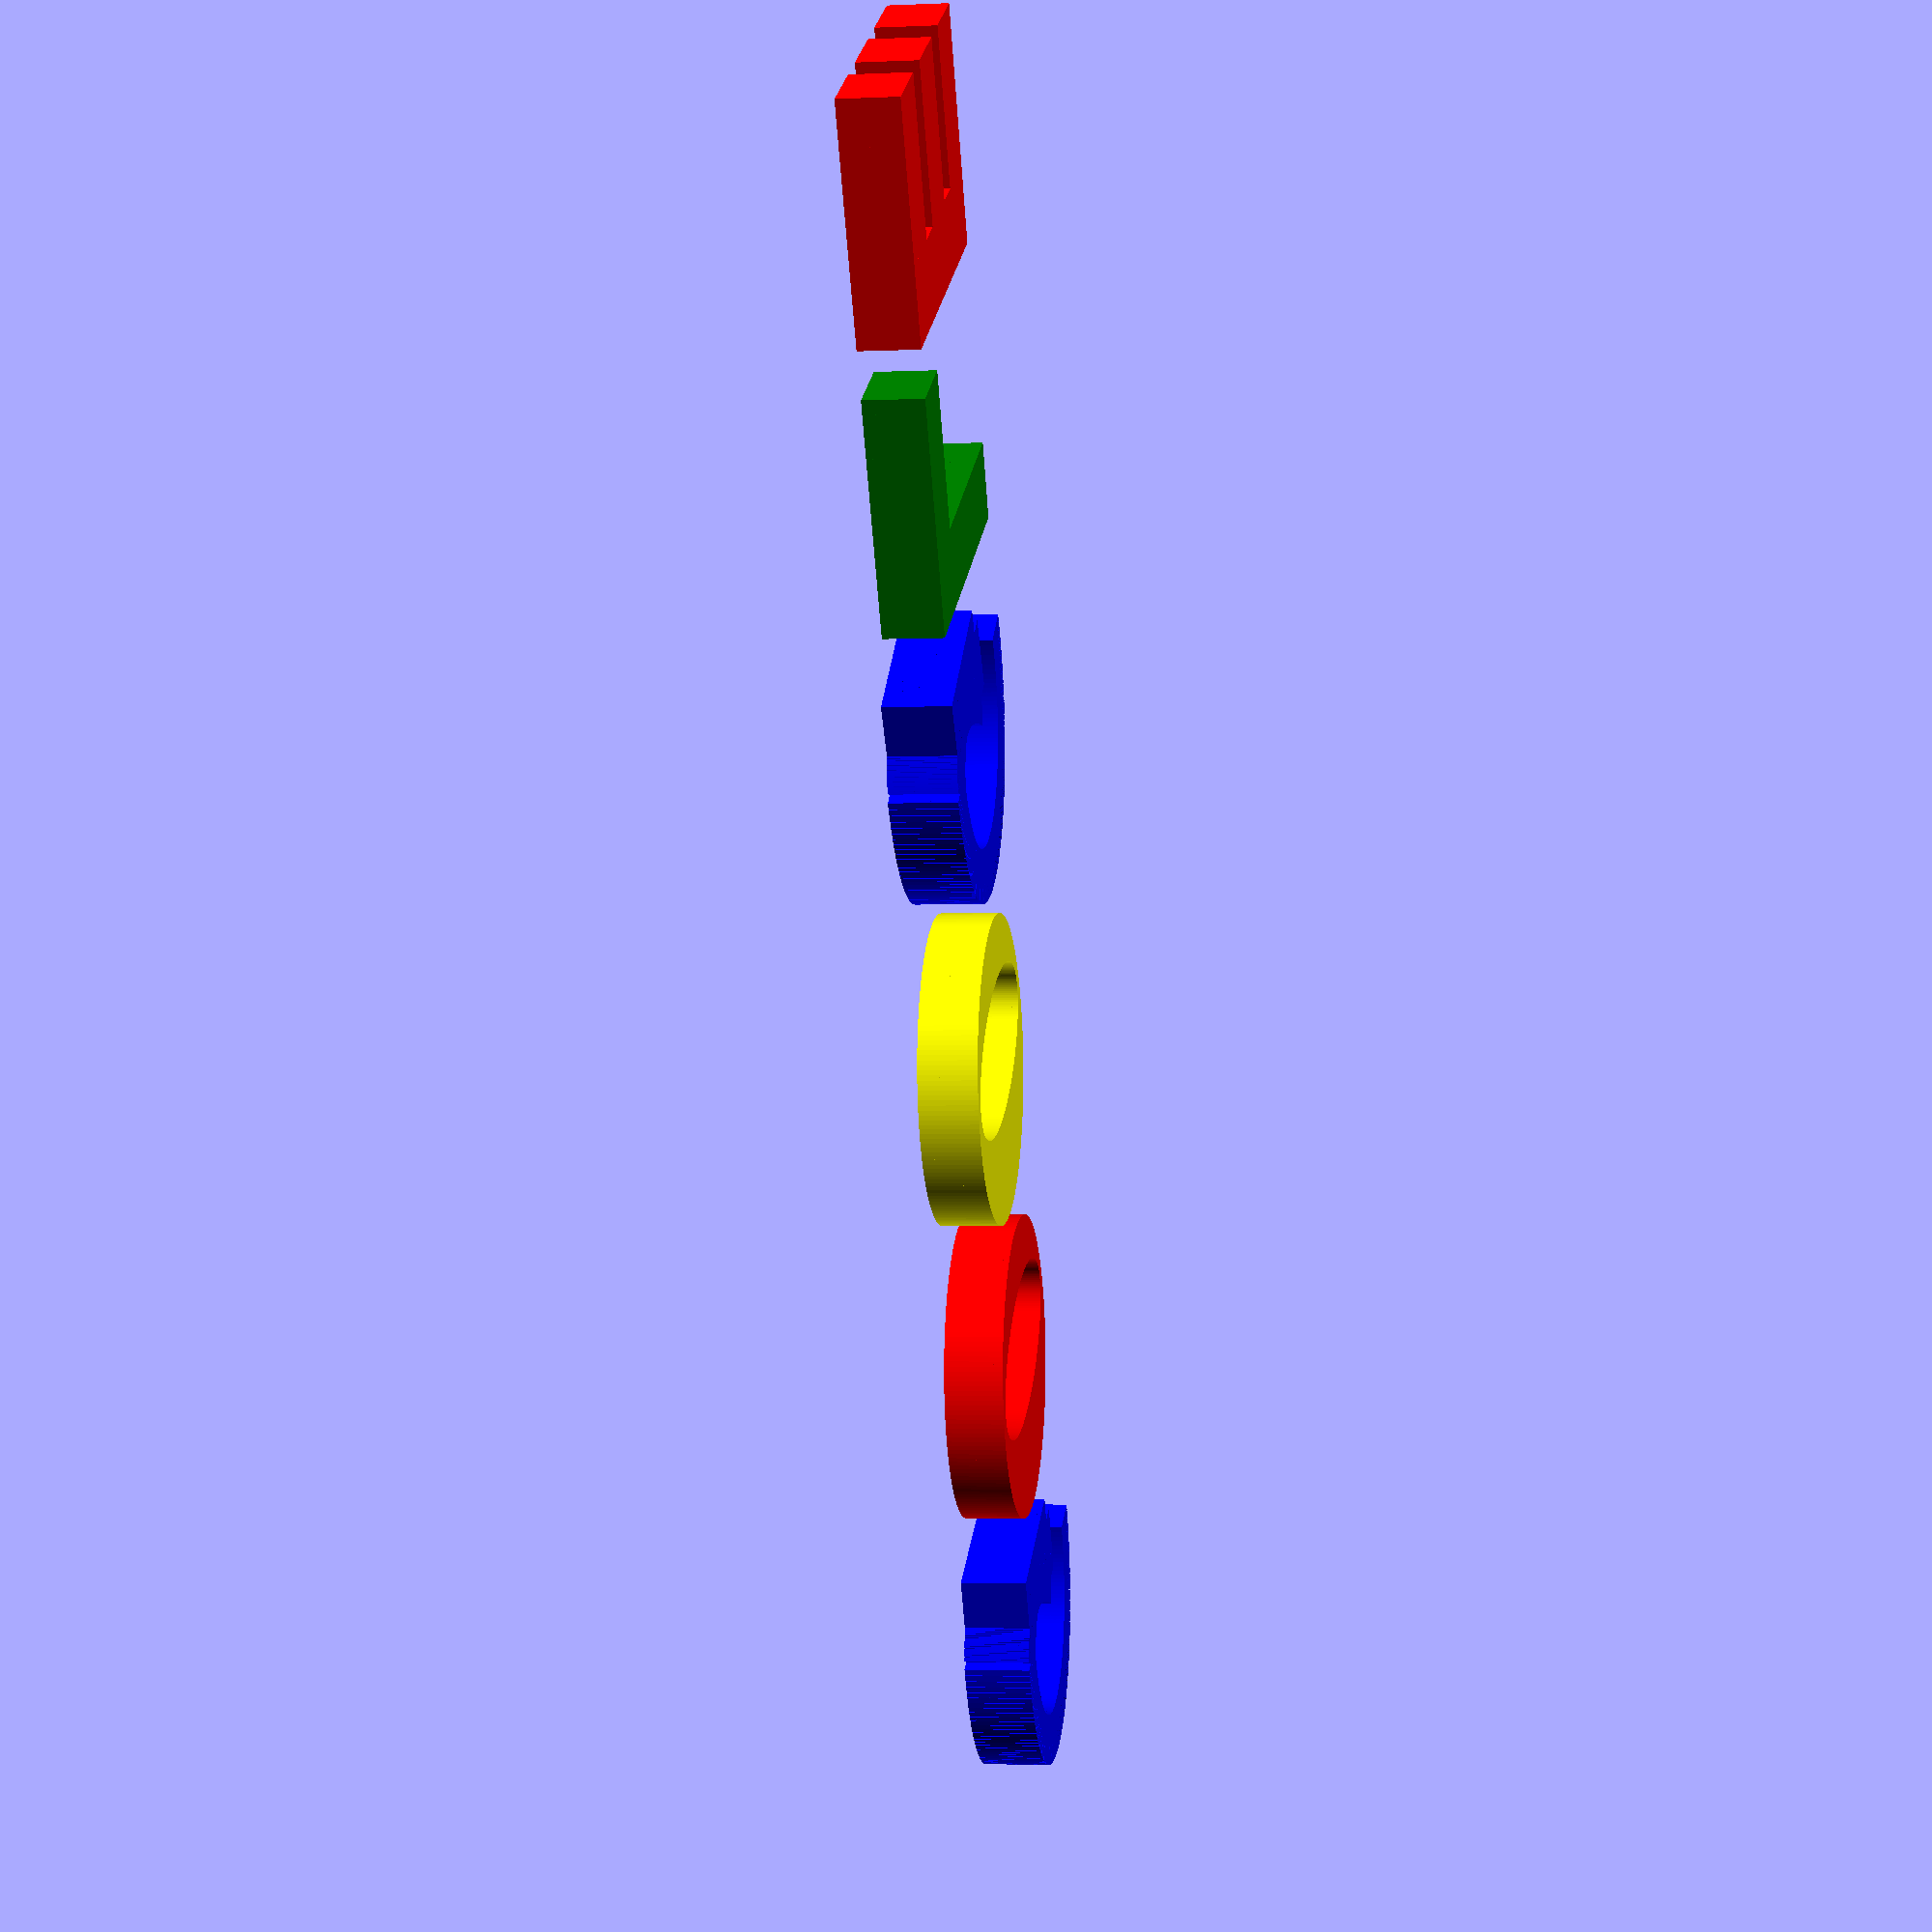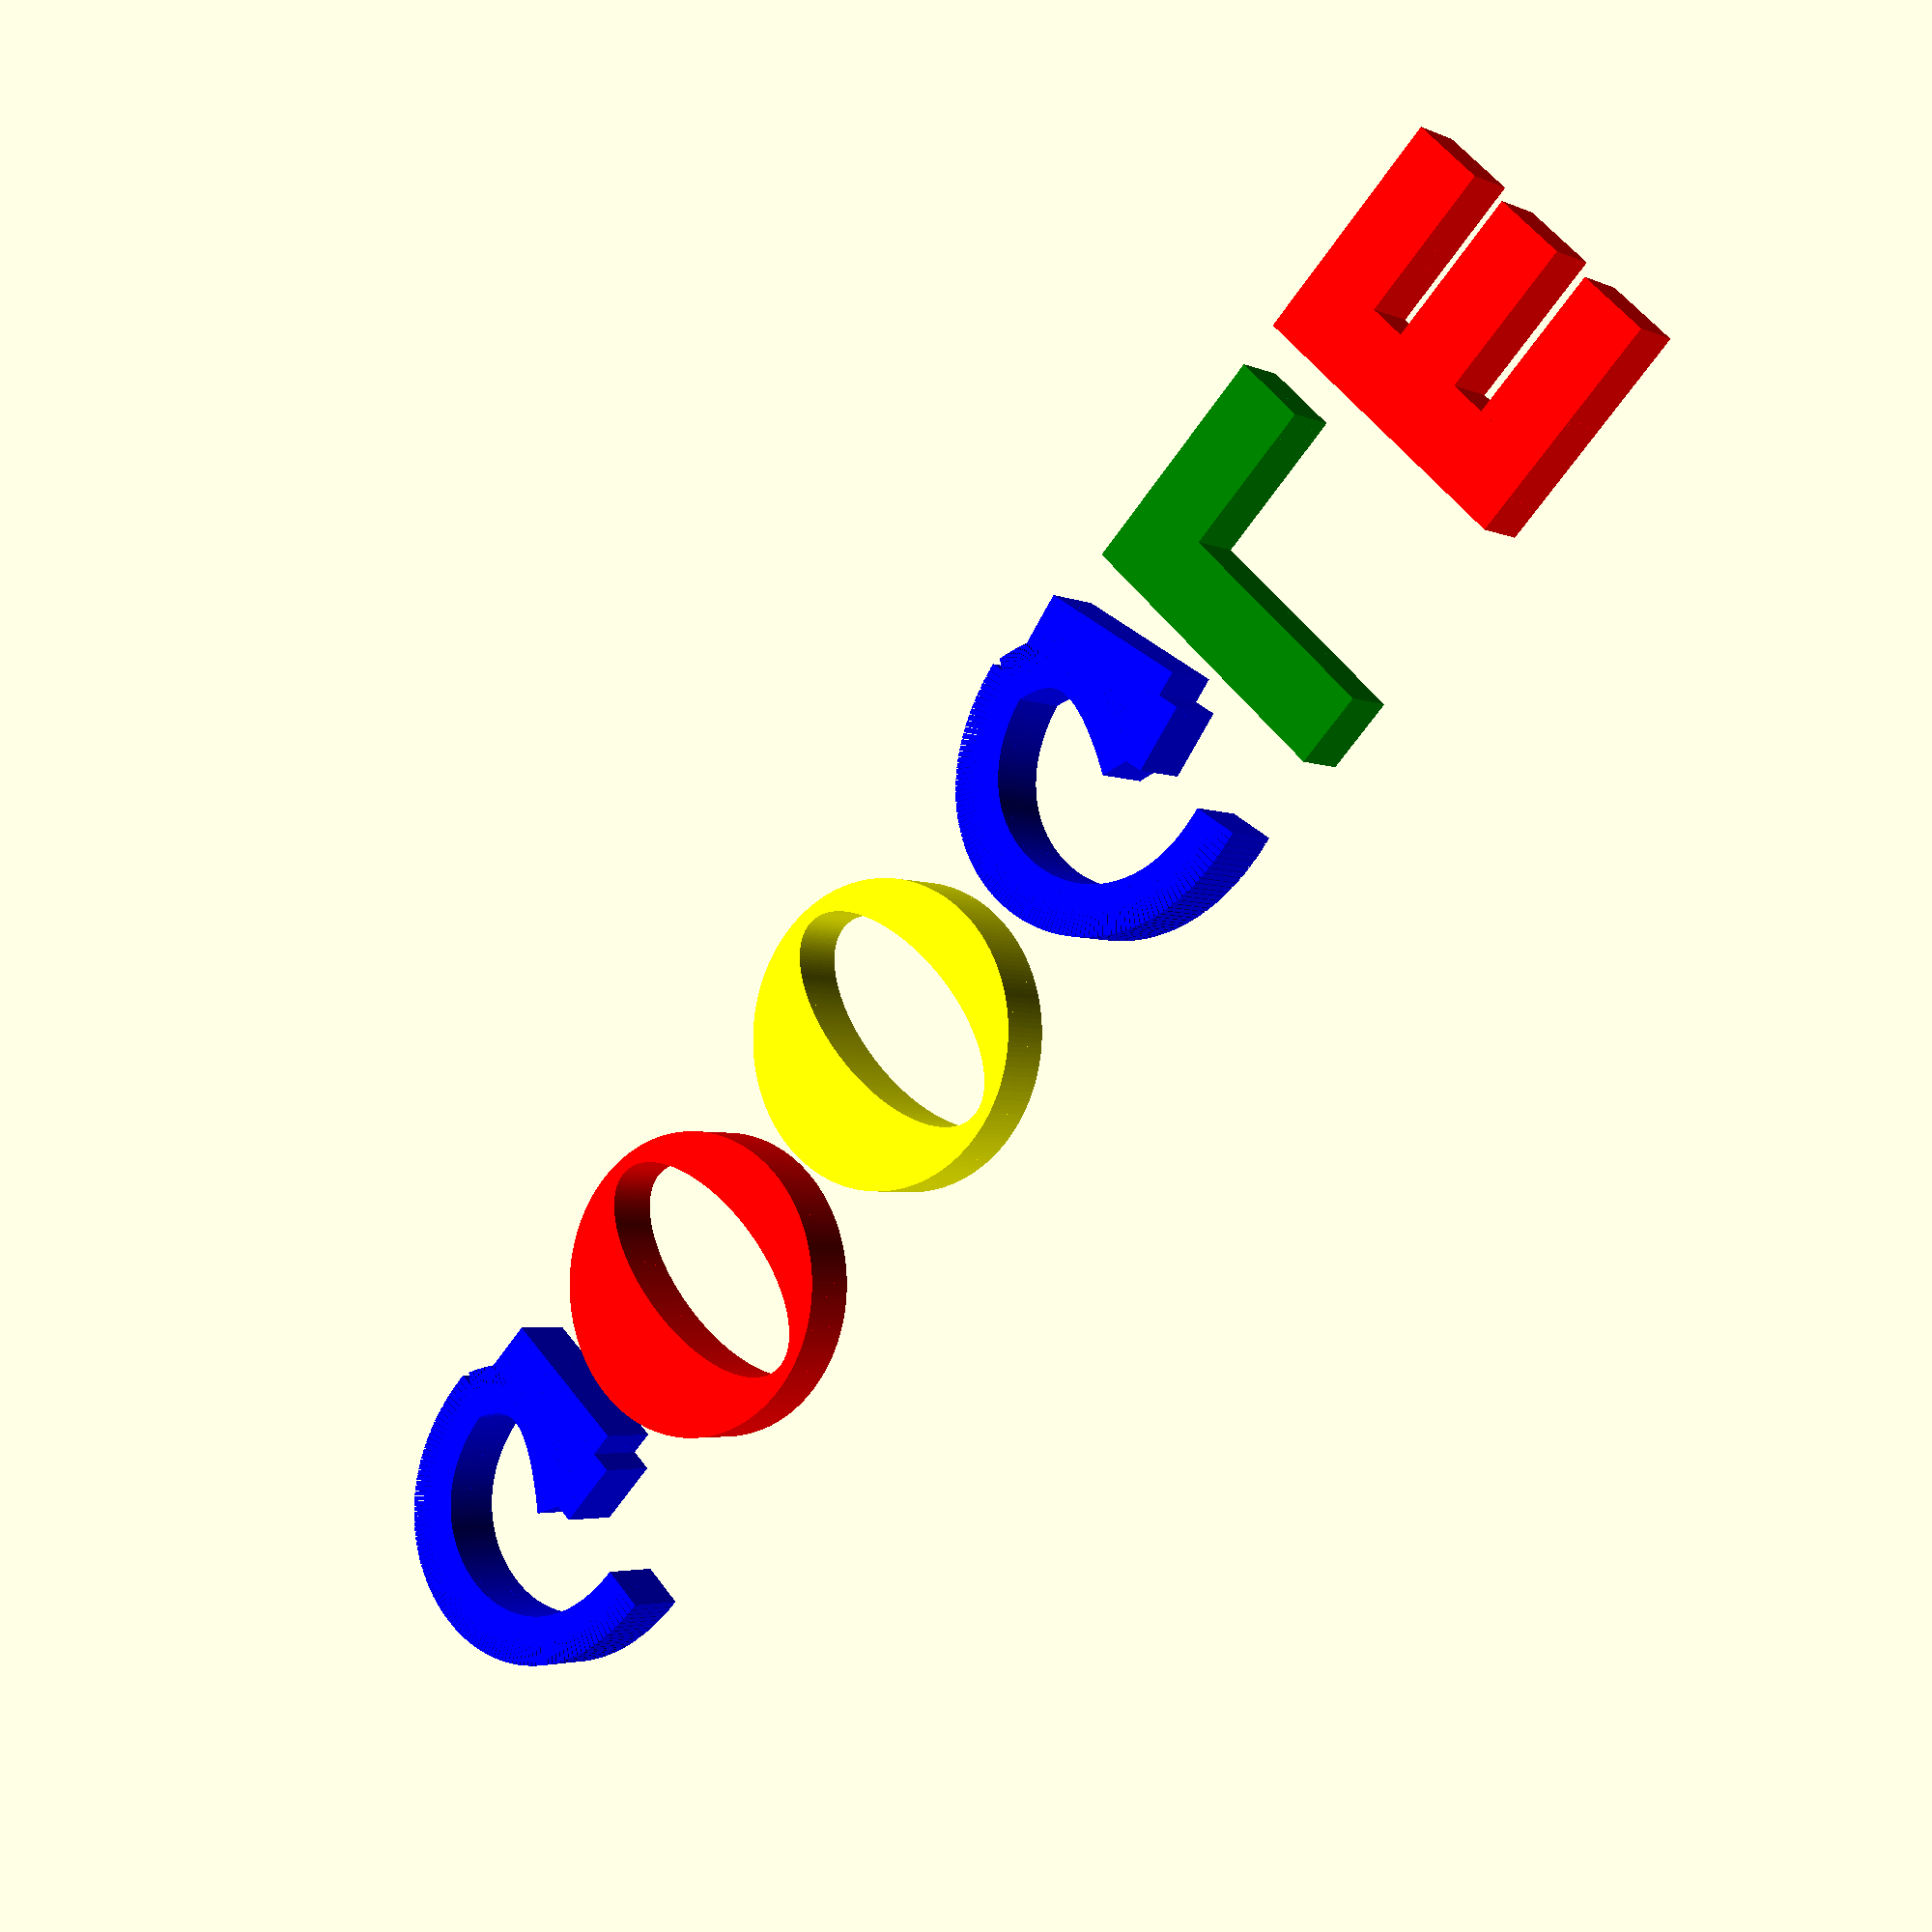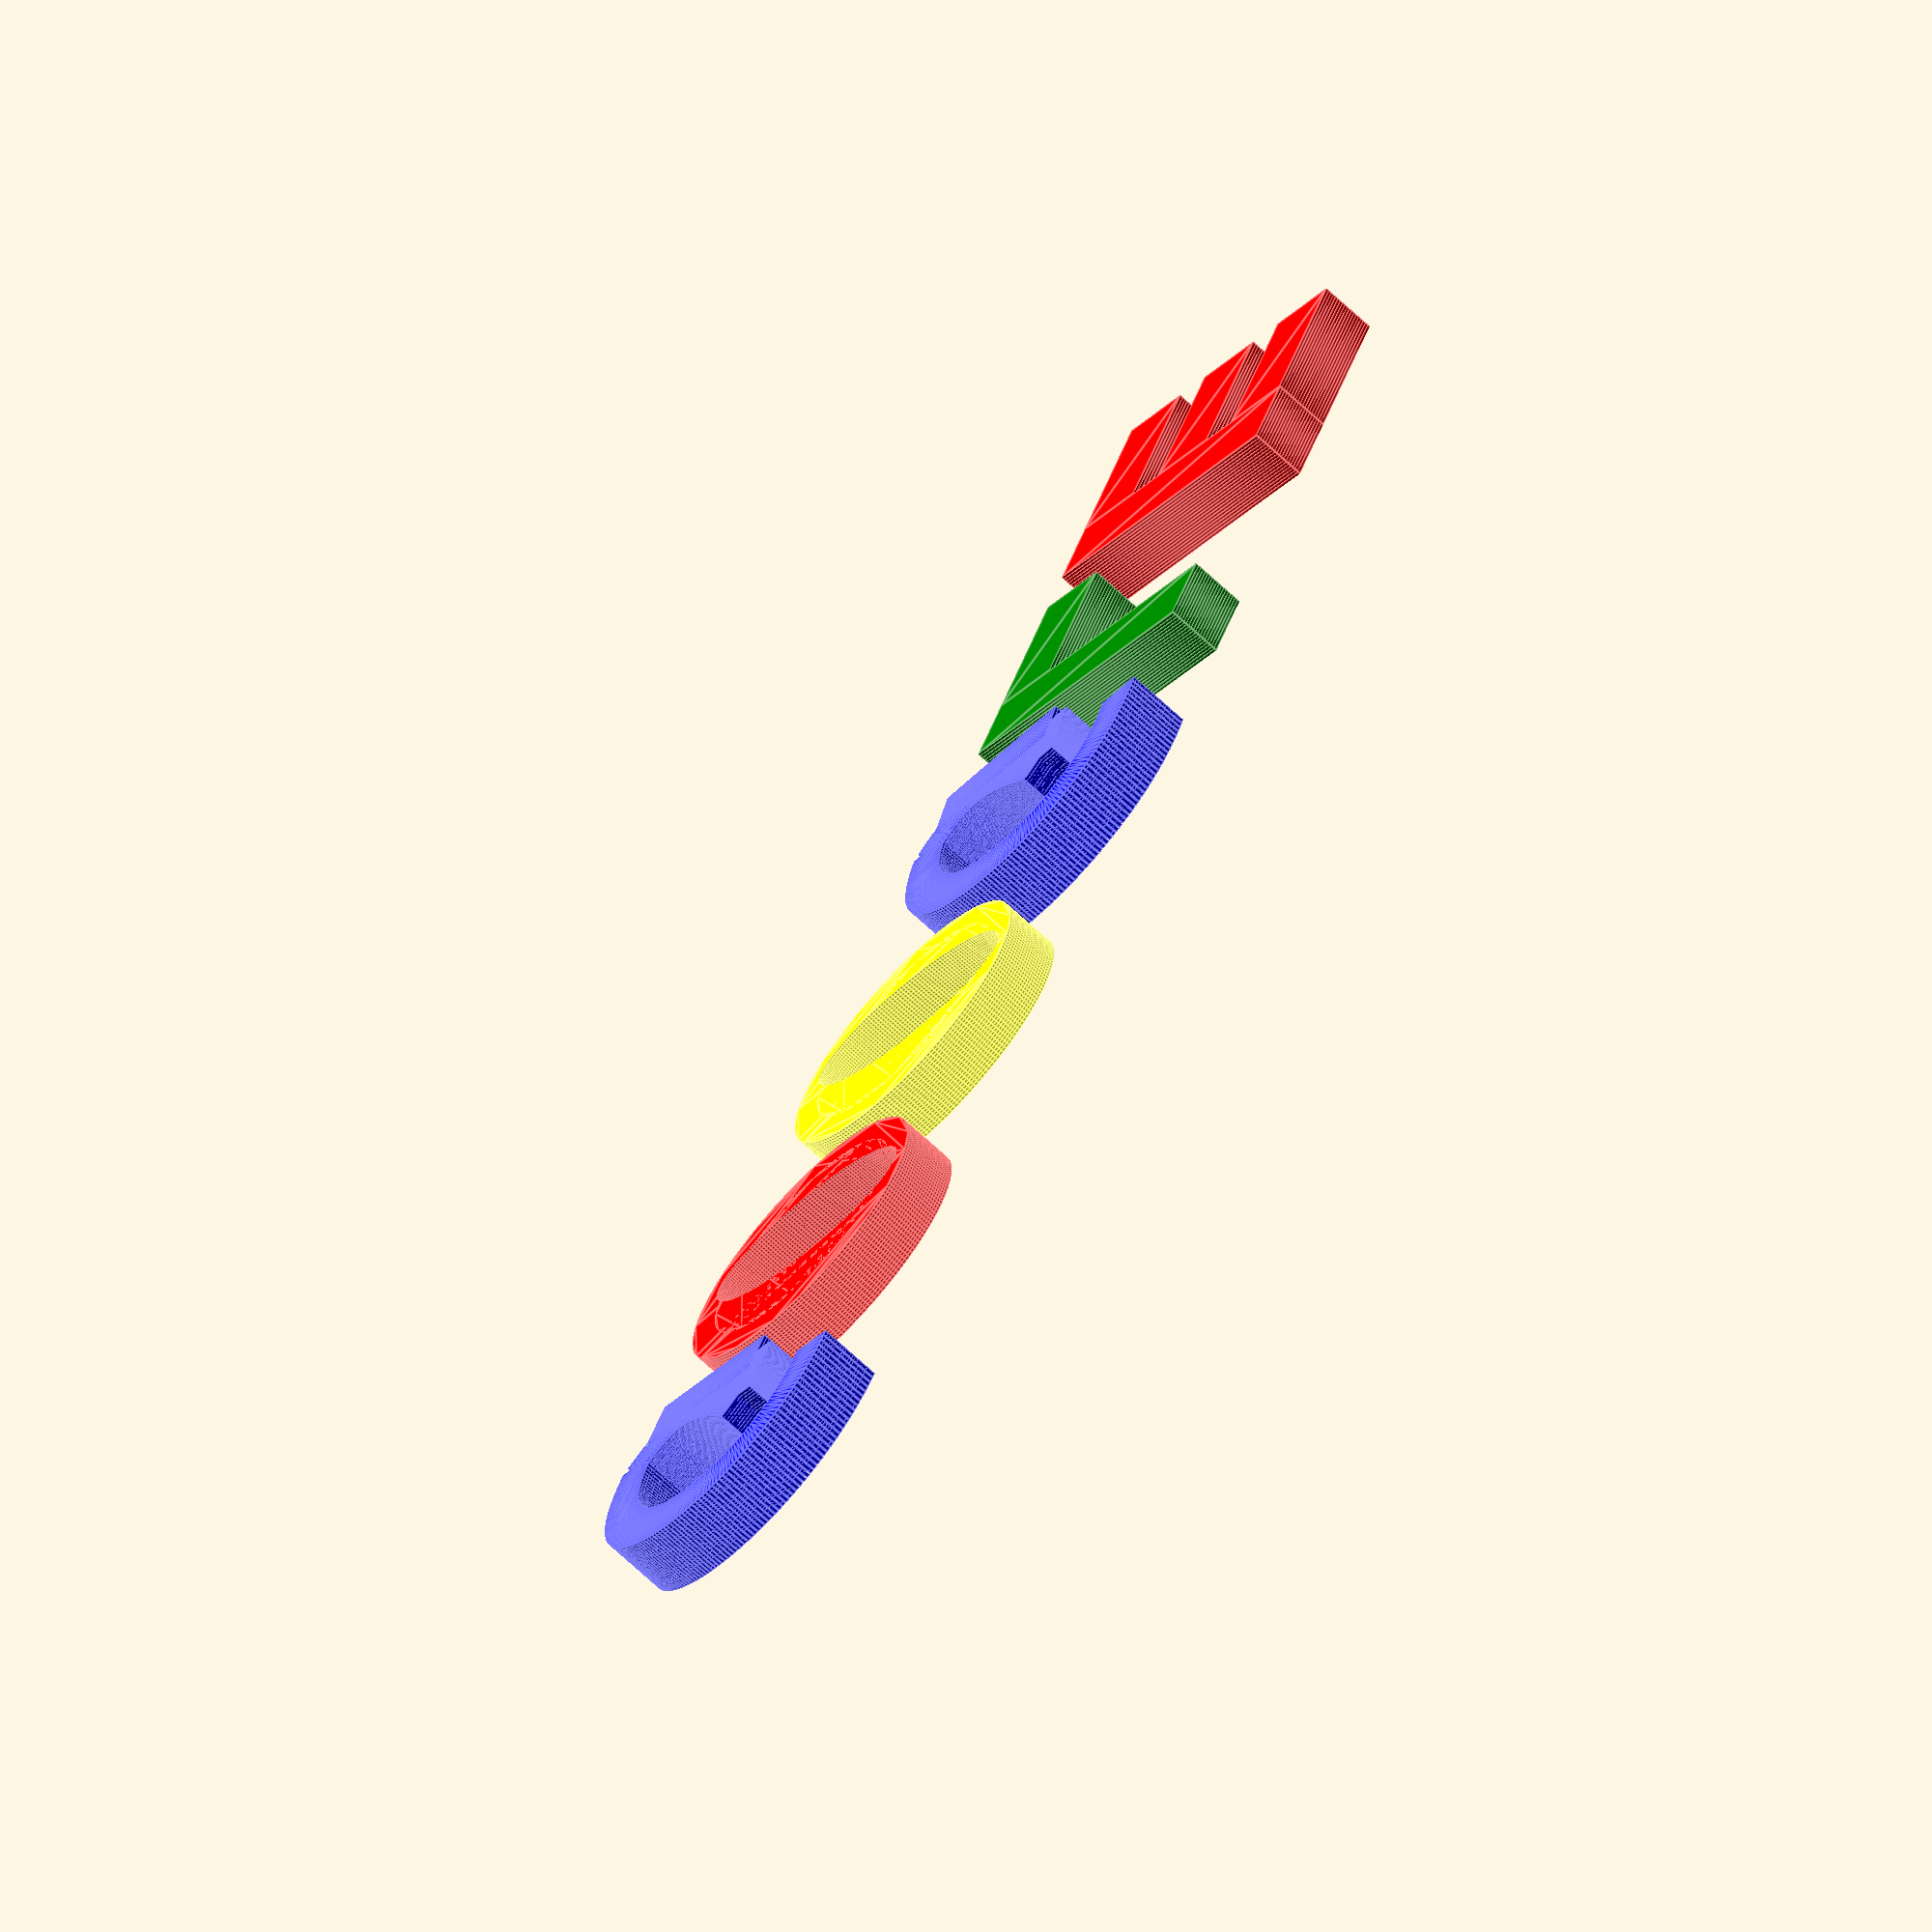
<openscad>
// Parameters
$fn = 200;
t_step = 0.01;
curve_width = 5;
thickness = 18;
full_height = 10;
inner_vase = "YES";


// Shape Module - PolyLine
module line(point1, point2, width = 1) {
    angle = 90 - atan((point2[1] - point1[1]) / (point2[0] - point1[0]));
    offset_x = 0.5 * width * cos(angle);
    offset_y = 0.5 * width * sin(angle);

    offset1 = [-offset_x, offset_y];
    offset2 = [offset_x, -offset_y];

    polygon(points=[
        point1 + offset1, point2 + offset1,  
        point2 + offset2, point1 + offset2
    ]);
}

module polyline(points, width = 1) {
    module polyline_inner(points, index) {
        if(index < len(points)) {
            line(points[index - 1], points[index], width);
            polyline_inner(points, index + 1);
        }
    }

    polyline_inner(points, 1);
}

// Shape Module - Bezier Curve
function bezier_coordinate(t, n0, n1, n2, n3) = n0 * pow((1 - t), 3) + 3 * n1 * t * pow((1 - t), 2) + 3 * n2 * pow(t, 2) * (1 - t) + n3 * pow(t, 3);

function bezier_point(t, p0, p1, p2, p3) = 
    [
        bezier_coordinate(t, p0[0], p1[0], p2[0], p3[0]),
        bezier_coordinate(t, p0[1], p1[1], p2[1], p3[1]),
        bezier_coordinate(t, p0[2], p1[2], p2[2], p3[2])
    ];
    

function bezier_curve(t_step, p0, p1, p2, p3) = [for(t = [0: t_step: 1 + t_step]) bezier_point(t, p0, p1, p2, p3)];


// Object Module
module letter_G() {
    
    px0 = 0;
    py0 = 20;   
    px1 = -20;  
    py1 = 20;  
    px2 = -20; 
    py2 = -10;  
    px3 = 0;   
    py3 = -10;
    px4 = 0;
    py4 = -10;
    px5 = 5.5;
    py5 = -6.5;
    px6 = 6.5;
    py6 = -2.5;
    px7 = 0.0;
    py7 = 7;
    px8 = 0;
    py8 = 7;
    px9 = 1.5;
    py9 = 7;
    px10 = 2.5;
    py10 = 7;
    px11 = 6.5;
    py11 = 7;
    px12 = 6.5;
    py12 = 7;
    px13 = 6.5;
    py13 = -9;
    px14 = 6.5;
    py14 = -7;
    px15 = 6.5;
    py15 = -10;

    p0 = [px0, py0, 0];
    p1 = [px1, py1, 0]; 
    p2 = [px2, py2, 0];
    p3 = [px3, py3, 0];
    p4 = [px4, py4, 0];
    p5 = [px5, py5, 0];
    p6 = [px6, py6, 0];
    p7 = [px7, py7, 0];
    p8 = [px8, py8, 0];
    p9 = [px9, py9, 0];
    p10 = [px10, py10, 0];
    p11 = [px11, py11, 0];
    p12 = [px12, py12, 0];
    p13 = [px13, py13, 0];
    p14 = [px14, py14, 0];
    p15 = [px15, py15, 0];

    linear_extrude(thickness, center = true);
    
    points1 = bezier_curve(t_step, p0, p1, p2, p3);
    points2 = bezier_curve(t_step, p4, p5, p6, p7);
    points3 = bezier_curve(t_step, p8, p9, p10, p11);
    points4 = bezier_curve(t_step, p12, p13, p14, p15);
                    
    union() {
        polyline(points1, curve_width);
        polyline(points2, curve_width);
        polyline(points3, curve_width);
        polyline(points4, curve_width);
    }
}

module letter_O() {
    difference() {
        union() {
            circle(50);
            translate([0, 1]) circle(40);
        }
        translate([0, 7]) scale([1, 0.5, 1]) circle(45);
    }
}

module letter_L() {
    unit_len = curve_width * 5;
    union() {
        translate([unit_len * 3, 0, 0])
        polygon(points=[
            [0, 0], [unit_len, 0],
            [unit_len, unit_len*2], [0, unit_len*2]
        ]);
        polygon(points=[
            [0,0], [100, 0],
            [100, -25], [0, -25]
        ]);
    }
}

module letter_E() {
    unit_len = curve_width * 5;
    union() {
        
        translate([unit_len * 3, 0, 0])
        polygon(points=[
            [0, 0], [unit_len, 0],
            [unit_len, unit_len*2], [0, unit_len*2]
        ]);
        
        translate([unit_len * 1.5, 0, 0])
        polygon(points=[
            [0, 0], [unit_len, 0],
            [unit_len, unit_len*2], [0, unit_len*2]
        ]);
        
        translate([0, 0, 0])
        polygon(points=[
            [0, 0], [unit_len, 0],
            [unit_len, unit_len*2], [0, unit_len*2]
        ]);
        
        polygon(points=[
            [0,0], [100, 0],
            [100, -25], [0, -25]
        ]);
        
//        translate([100, 0, 0]) rotate([90, 0, 180]) 
//        cube([curve_width * 4, 1, 65]);
//        
//        translate([60, 0, 0]) rotate([90, 0, 180]) 
//        cube([curve_width * 4, 1, 65]);
//        
//        translate([20, 0, 0]) rotate([90, 0, 180]) 
//        cube([curve_width * 4, 1, 65]);
//        
//        cube([100, curve_width * 4, 1]);
    }
}

module google(tckn) {
    for (i=[0:1:tckn]) {
        color("blue") translate([10, 0, i]) scale([3, 3.5, 3.5]) rotate([0, 0, 90])  letter_G();
        color("red") translate([0, 90, i]) letter_O();
        color("yellow") translate([0, 200, i]) letter_O();
        color("blue") translate([10, 320, i]) scale([3, 3.5, 3.5]) rotate([0, 0, 80])  letter_G();
        color("green") translate([-60, 390, i]) letter_L();
        color("red") translate([-60, 480, i]) letter_E();
    }
}


// Display - Static Google
google(thickness);
//letter_L();

</openscad>
<views>
elev=2.8 azim=28.9 roll=98.8 proj=p view=solid
elev=183.7 azim=136.3 roll=325.5 proj=p view=wireframe
elev=68.4 azim=334.5 roll=226.7 proj=o view=edges
</views>
